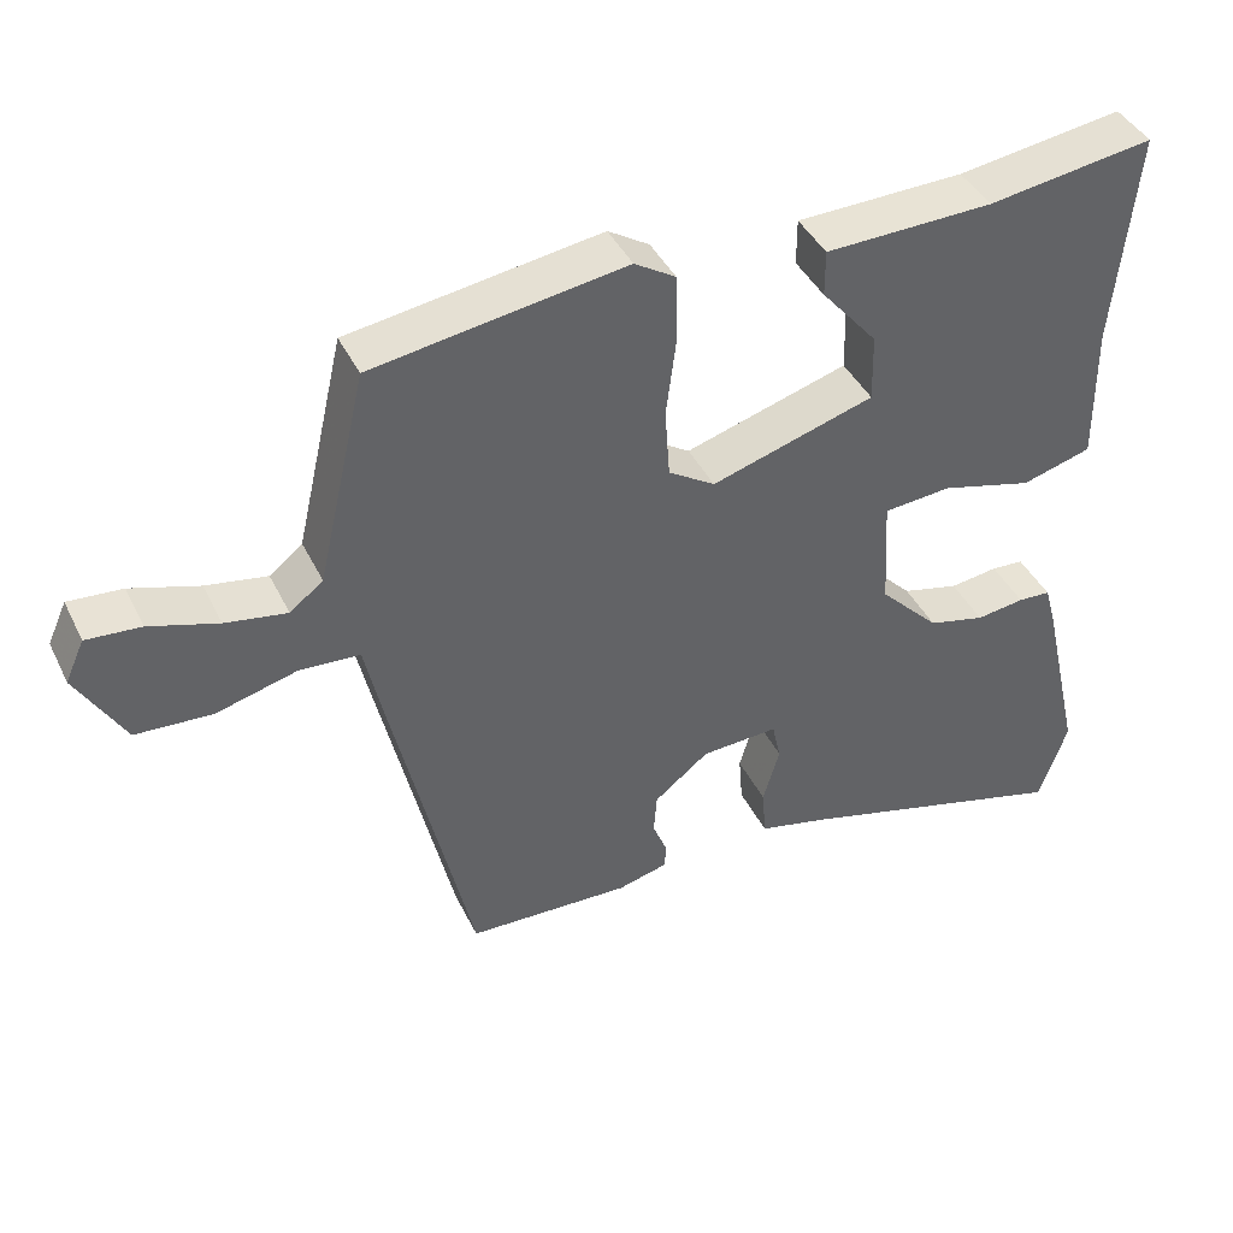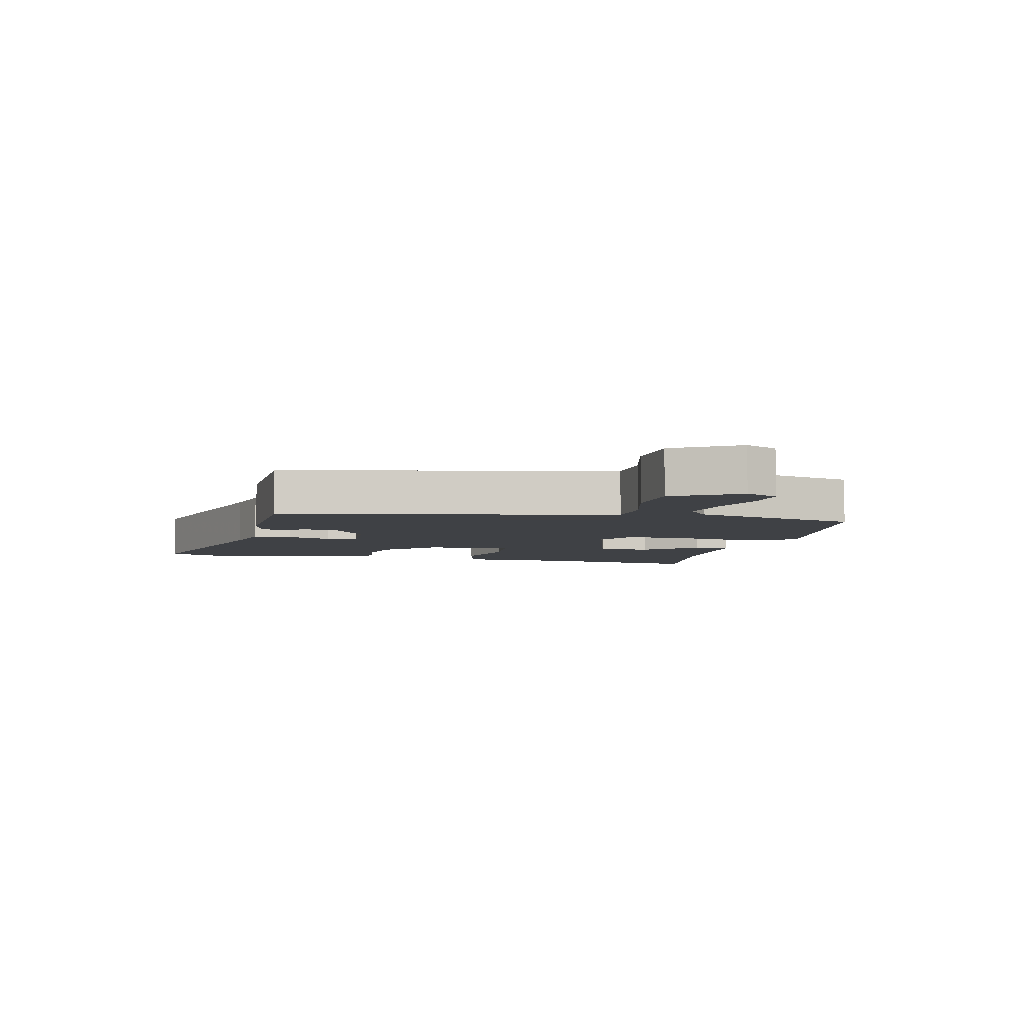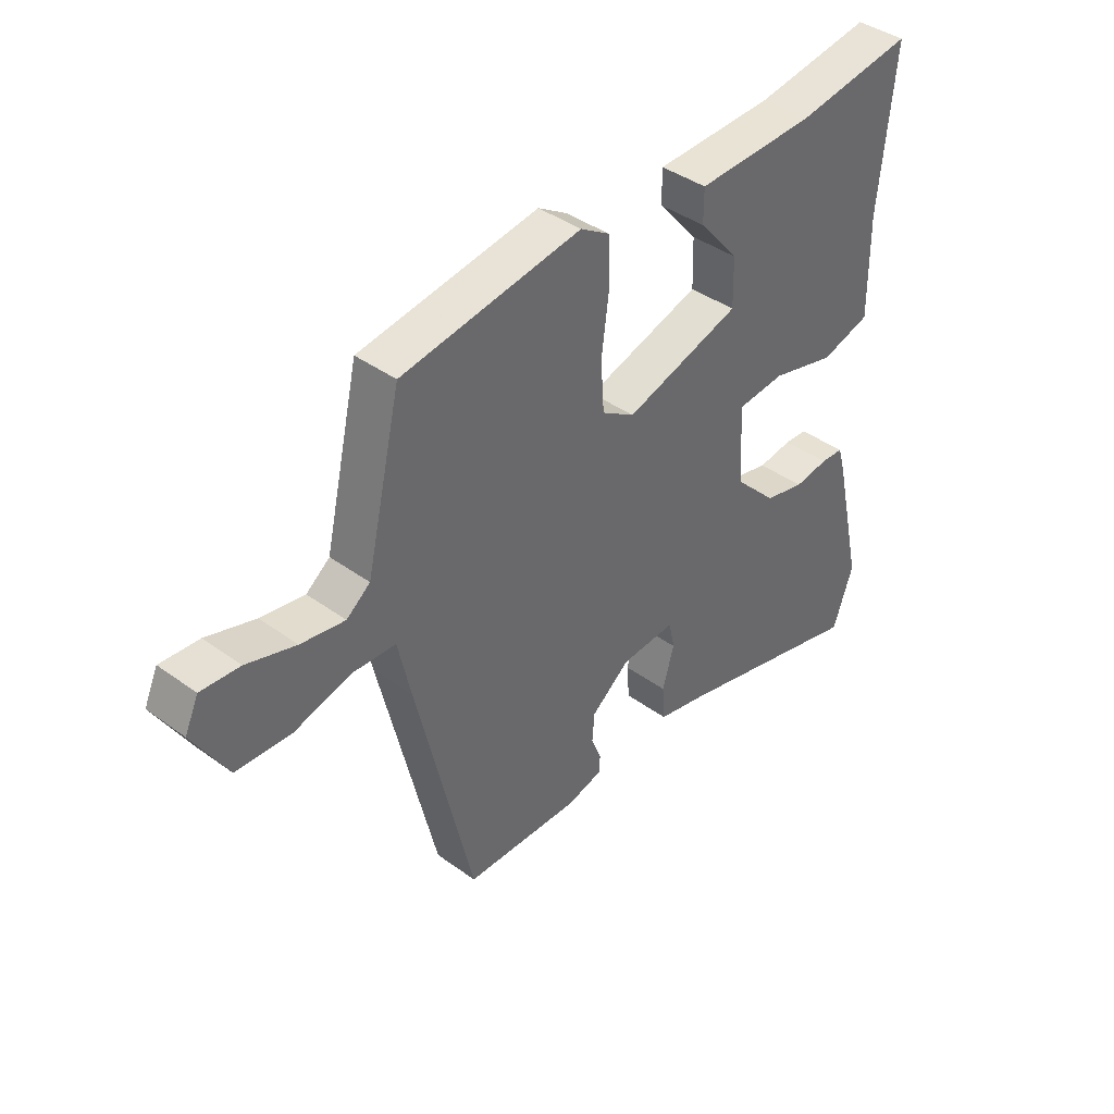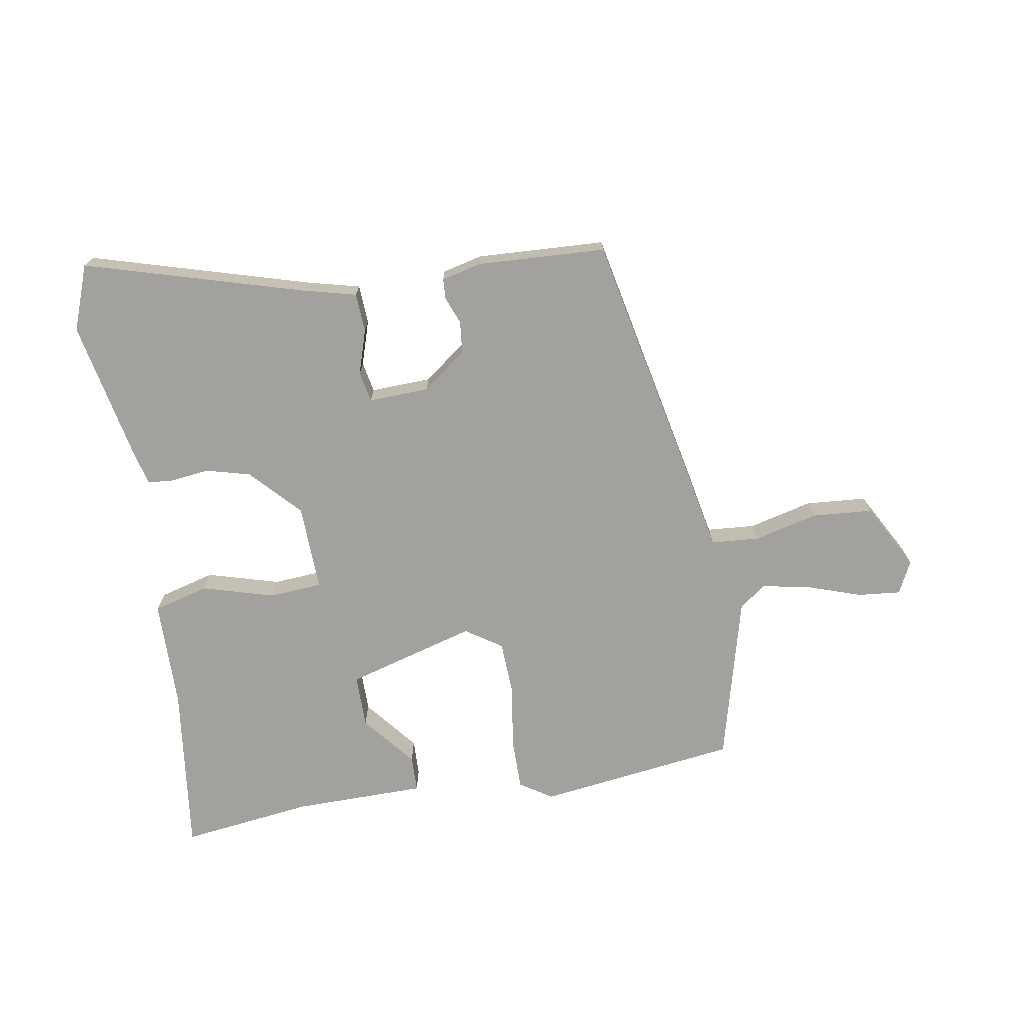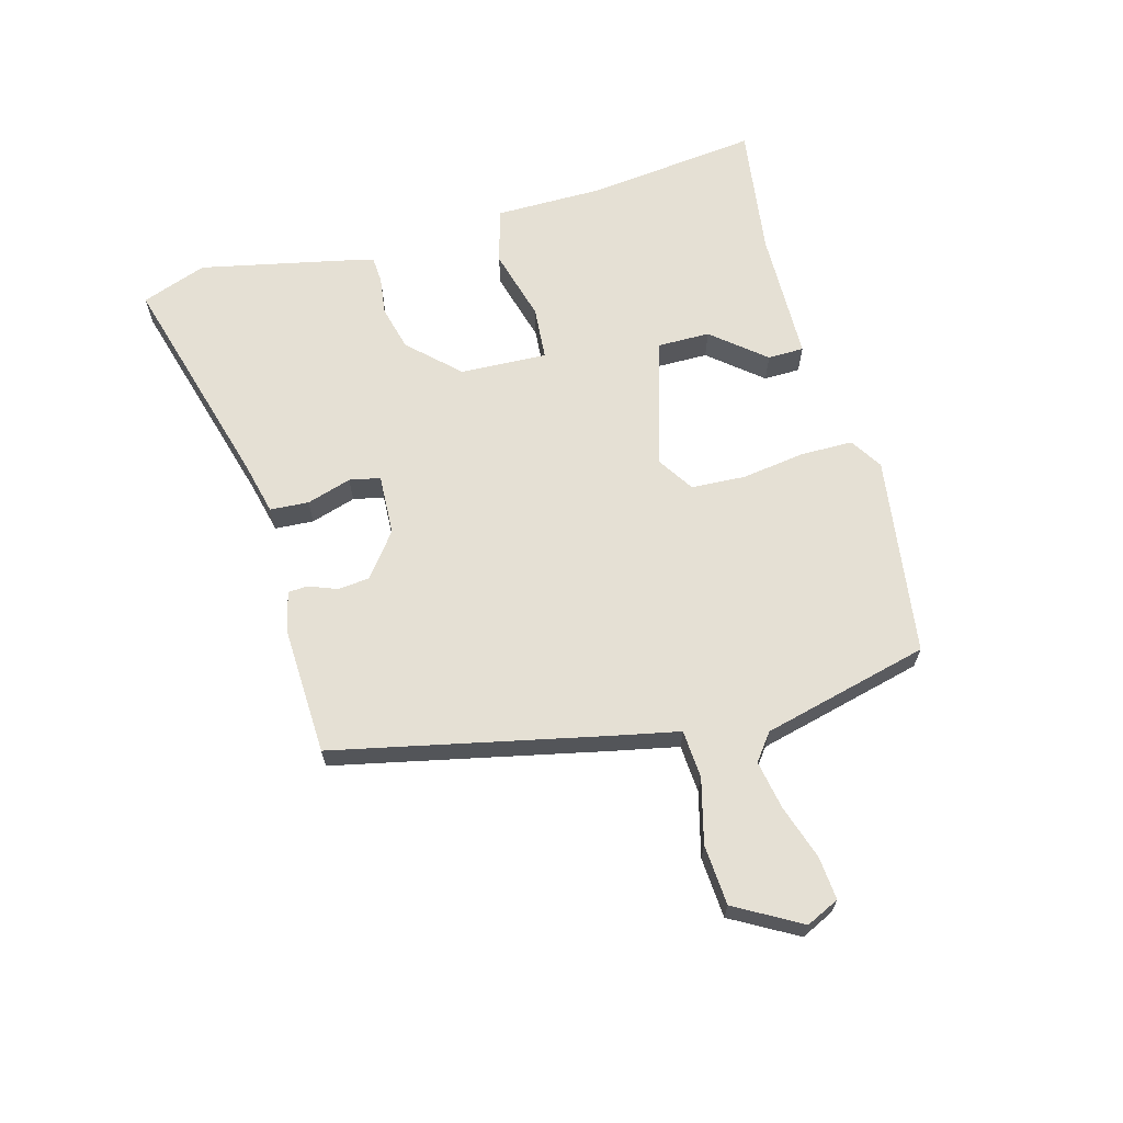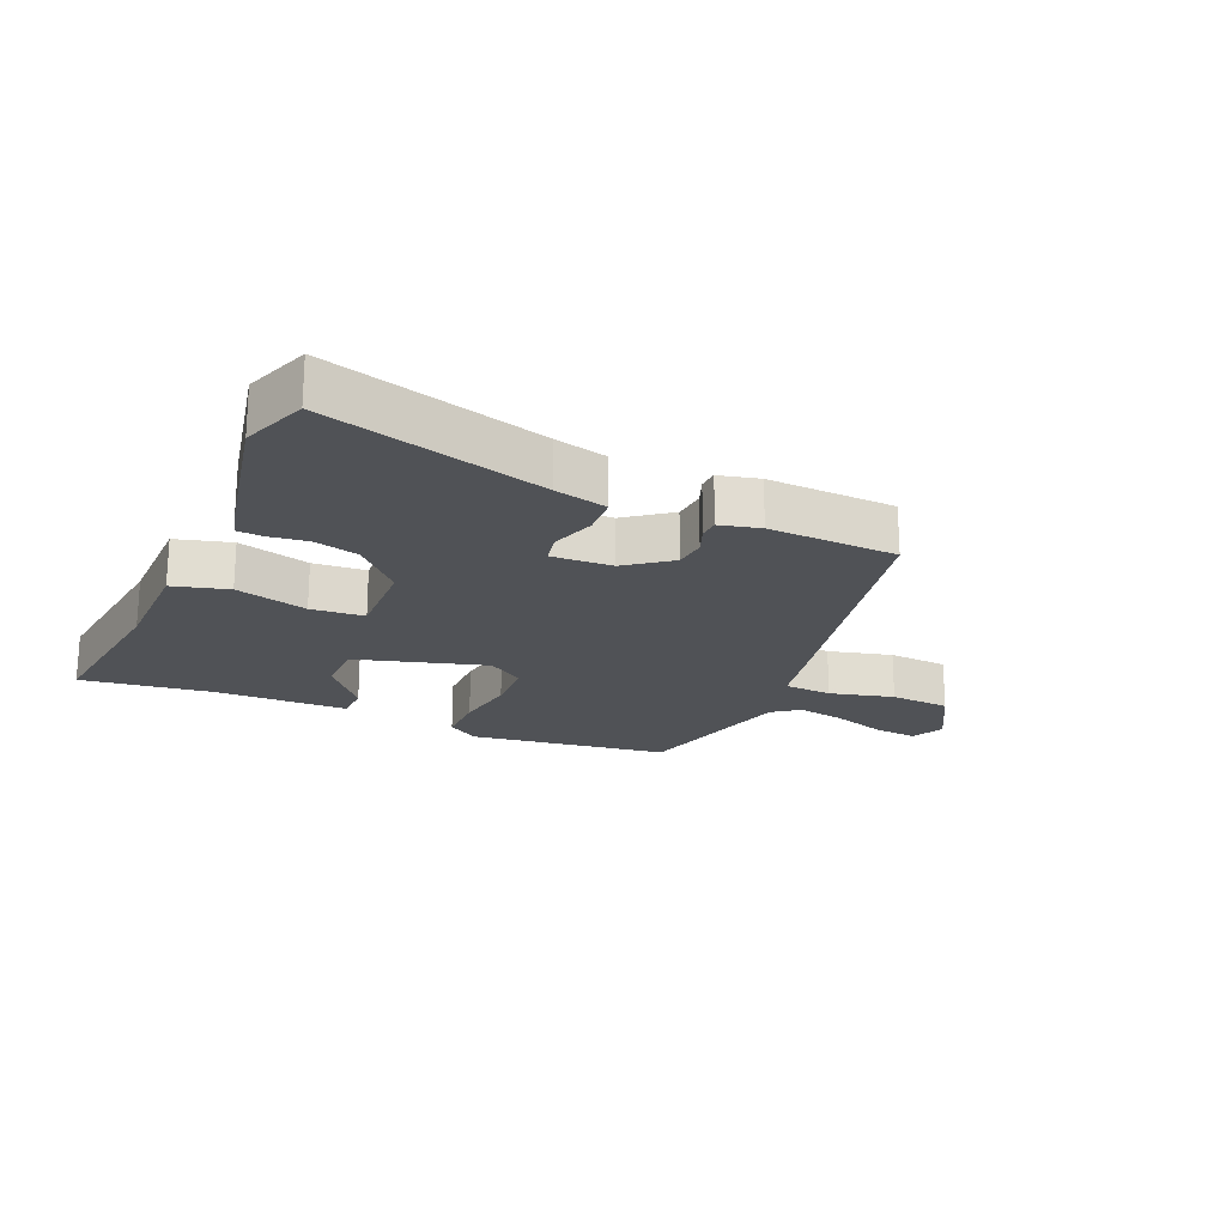
<metadata>
{"format":"obj","ext":"obj","renderer":"f3d","projection":"perspective","resolution":1024,"background":"white","views":[{"elev":41.4,"azim":-24.4,"up":"+Z"},{"elev":-5.7,"azim":-104.0,"up":"+Y"},{"elev":40.4,"azim":-48.2,"up":"+Z"},{"elev":-72.1,"azim":-171.9,"up":"+Y"},{"elev":65.5,"azim":-106.3,"up":"+Y"},{"elev":-20.7,"azim":155.2,"up":"+Y"}]}
</metadata>
<code>
v 0.498 0.07 0.483
v 0.471 0.07 0.211
v 0.473 0.07 0.036
v 0.385 0.07 0.01
v 0.269 0.07 0.04
v 0.184 0.07 0.032
v 0.192 0.07 -0.107
v 0.268 0.07 -0.184
v 0.34 0.07 -0.201
v 0.401 0.07 -0.192
v 0.442 0.07 -0.194
v 0.456 0.07 -0.243
v 0.509 0.07 -0.474
v 0.473 0.07 -0.579
v 0.12 0.07 -0.486
v 0.035 0.07 -0.467
v 0.03 0.07 -0.405
v 0.051 0.07 -0.333
v 0.04 0.07 -0.284
v -0.057 0.07 -0.29
v -0.126 0.07 -0.345
v -0.13 0.07 -0.396
v -0.112 0.07 -0.44
v -0.113 0.07 -0.472
v -0.177 0.07 -0.489
v -0.383 0.07 -0.484
v -0.484 0.07 -0.052
v -0.507 0.07 0.051
v -0.584 0.07 0.055
v -0.686 0.07 0.027
v -0.783 0.07 0.032
v -0.844 0.07 0.136
v -0.82 0.07 0.189
v -0.751 0.07 0.184
v -0.664 0.07 0.157
v -0.586 0.07 0.144
v -0.544 0.07 0.177
v -0.482 0.07 0.445
v -0.163 0.07 0.495
v -0.111 0.07 0.463
v -0.109 0.07 0.379
v -0.122 0.07 0.278
v -0.116 0.07 0.191
v -0.057 0.07 0.154
v 0.149 0.07 0.218
v 0.147 0.07 0.303
v 0.076 0.07 0.386
v 0.076 0.07 0.444
v 0.288 0.07 0.451
v 0.498 0 0.483
v 0.471 0 0.211
v 0.473 0 0.036
v 0.385 0 0.01
v 0.269 0 0.04
v 0.184 0 0.032
v 0.192 0 -0.107
v 0.268 0 -0.184
v 0.34 0 -0.201
v 0.401 0 -0.192
v 0.442 0 -0.194
v 0.456 0 -0.243
v 0.509 0 -0.474
v 0.473 0 -0.579
v 0.12 0 -0.486
v 0.035 0 -0.467
v 0.03 0 -0.405
v 0.051 0 -0.333
v 0.04 0 -0.284
v -0.057 0 -0.29
v -0.126 0 -0.345
v -0.13 0 -0.396
v -0.112 0 -0.44
v -0.113 0 -0.472
v -0.177 0 -0.489
v -0.383 0 -0.484
v -0.484 0 -0.052
v -0.507 0 0.051
v -0.584 0 0.055
v -0.686 0 0.027
v -0.783 0 0.032
v -0.844 0 0.136
v -0.82 0 0.189
v -0.751 0 0.184
v -0.664 0 0.157
v -0.586 0 0.144
v -0.544 0 0.177
v -0.482 0 0.445
v -0.163 0 0.495
v -0.111 0 0.463
v -0.109 0 0.379
v -0.122 0 0.278
v -0.116 0 0.191
v -0.057 0 0.154
v 0.149 0 0.218
v 0.147 0 0.303
v 0.076 0 0.386
v 0.076 0 0.444
v 0.288 0 0.451
f 46 47 48 49
f 49 1 2
f 46 49 2
f 45 46 2
f 3 4 5
f 2 3 5
f 45 2 5
f 44 45 5
f 40 41 42
f 39 40 42
f 38 39 42
f 37 38 42
f 36 37 42 43
f 33 34 35
f 32 33 35
f 31 32 35
f 30 31 35
f 29 30 35
f 28 29 35 36
f 26 27 28
f 25 26 28
f 24 25 28
f 23 24 28
f 22 23 28
f 21 22 28
f 36 43 44
f 28 36 44
f 21 28 44
f 20 21 44
f 15 16 17 18
f 15 18 19
f 14 15 19
f 13 14 19
f 12 13 19
f 11 12 19
f 10 11 19
f 9 10 19
f 8 9 19 20
f 44 5 6
f 44 6 7
f 20 44 7
f 7 8 20
f 98 97 96 95
f 51 50 98
f 51 98 95
f 51 95 94
f 54 53 52
f 54 52 51
f 54 51 94
f 54 94 93
f 91 90 89
f 91 89 88
f 91 88 87
f 91 87 86
f 92 91 86 85
f 84 83 82
f 84 82 81
f 84 81 80
f 84 80 79
f 84 79 78
f 85 84 78 77
f 77 76 75
f 77 75 74
f 77 74 73
f 77 73 72
f 77 72 71
f 77 71 70
f 93 92 85
f 93 85 77
f 93 77 70
f 93 70 69
f 67 66 65 64
f 68 67 64
f 68 64 63
f 68 63 62
f 68 62 61
f 68 61 60
f 68 60 59
f 68 59 58
f 69 68 58 57
f 55 54 93
f 56 55 93
f 56 93 69
f 69 57 56
f 1 50 51 2
f 2 51 52 3
f 3 52 53 4
f 4 53 54 5
f 5 54 55 6
f 6 55 56 7
f 7 56 57 8
f 8 57 58 9
f 9 58 59 10
f 10 59 60 11
f 11 60 61 12
f 12 61 62 13
f 13 62 63 14
f 14 63 64 15
f 15 64 65 16
f 16 65 66 17
f 17 66 67 18
f 18 67 68 19
f 19 68 69 20
f 20 69 70 21
f 21 70 71 22
f 22 71 72 23
f 23 72 73 24
f 24 73 74 25
f 25 74 75 26
f 26 75 76 27
f 27 76 77 28
f 28 77 78 29
f 29 78 79 30
f 30 79 80 31
f 31 80 81 32
f 32 81 82 33
f 33 82 83 34
f 34 83 84 35
f 35 84 85 36
f 36 85 86 37
f 37 86 87 38
f 38 87 88 39
f 39 88 89 40
f 40 89 90 41
f 41 90 91 42
f 42 91 92 43
f 43 92 93 44
f 44 93 94 45
f 45 94 95 46
f 46 95 96 47
f 47 96 97 48
f 48 97 98 49
f 49 98 50 1

</code>
